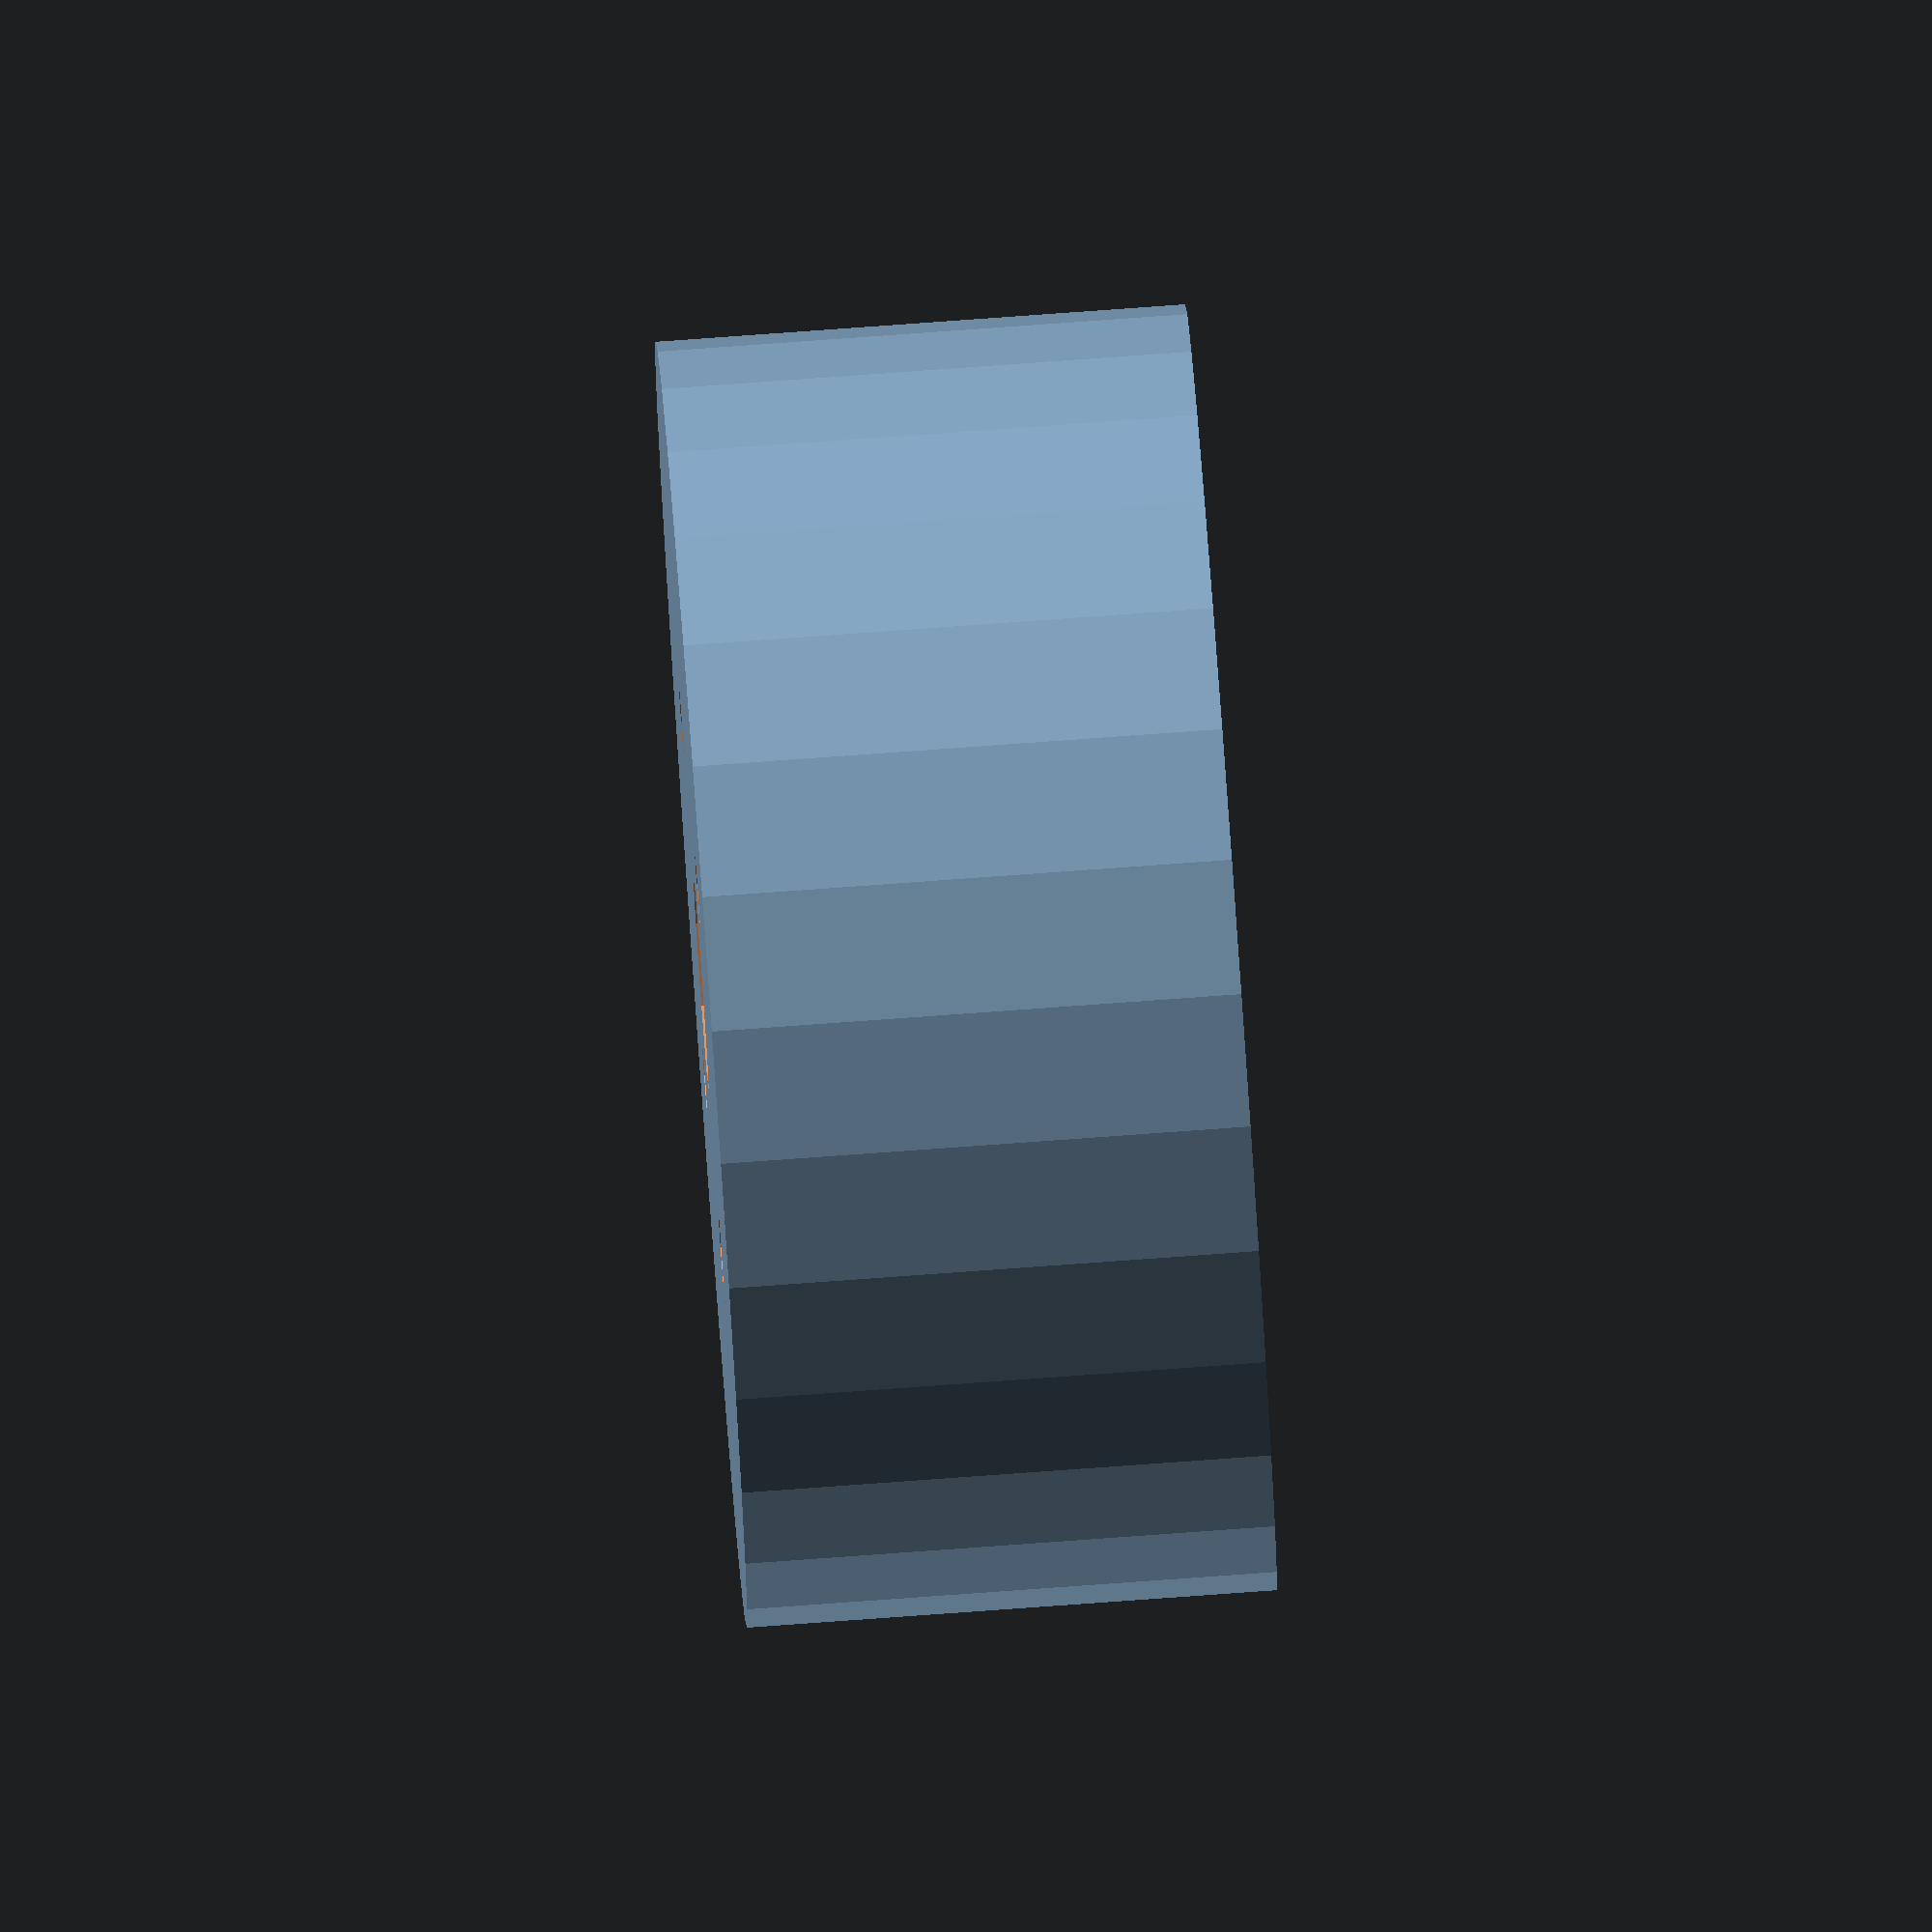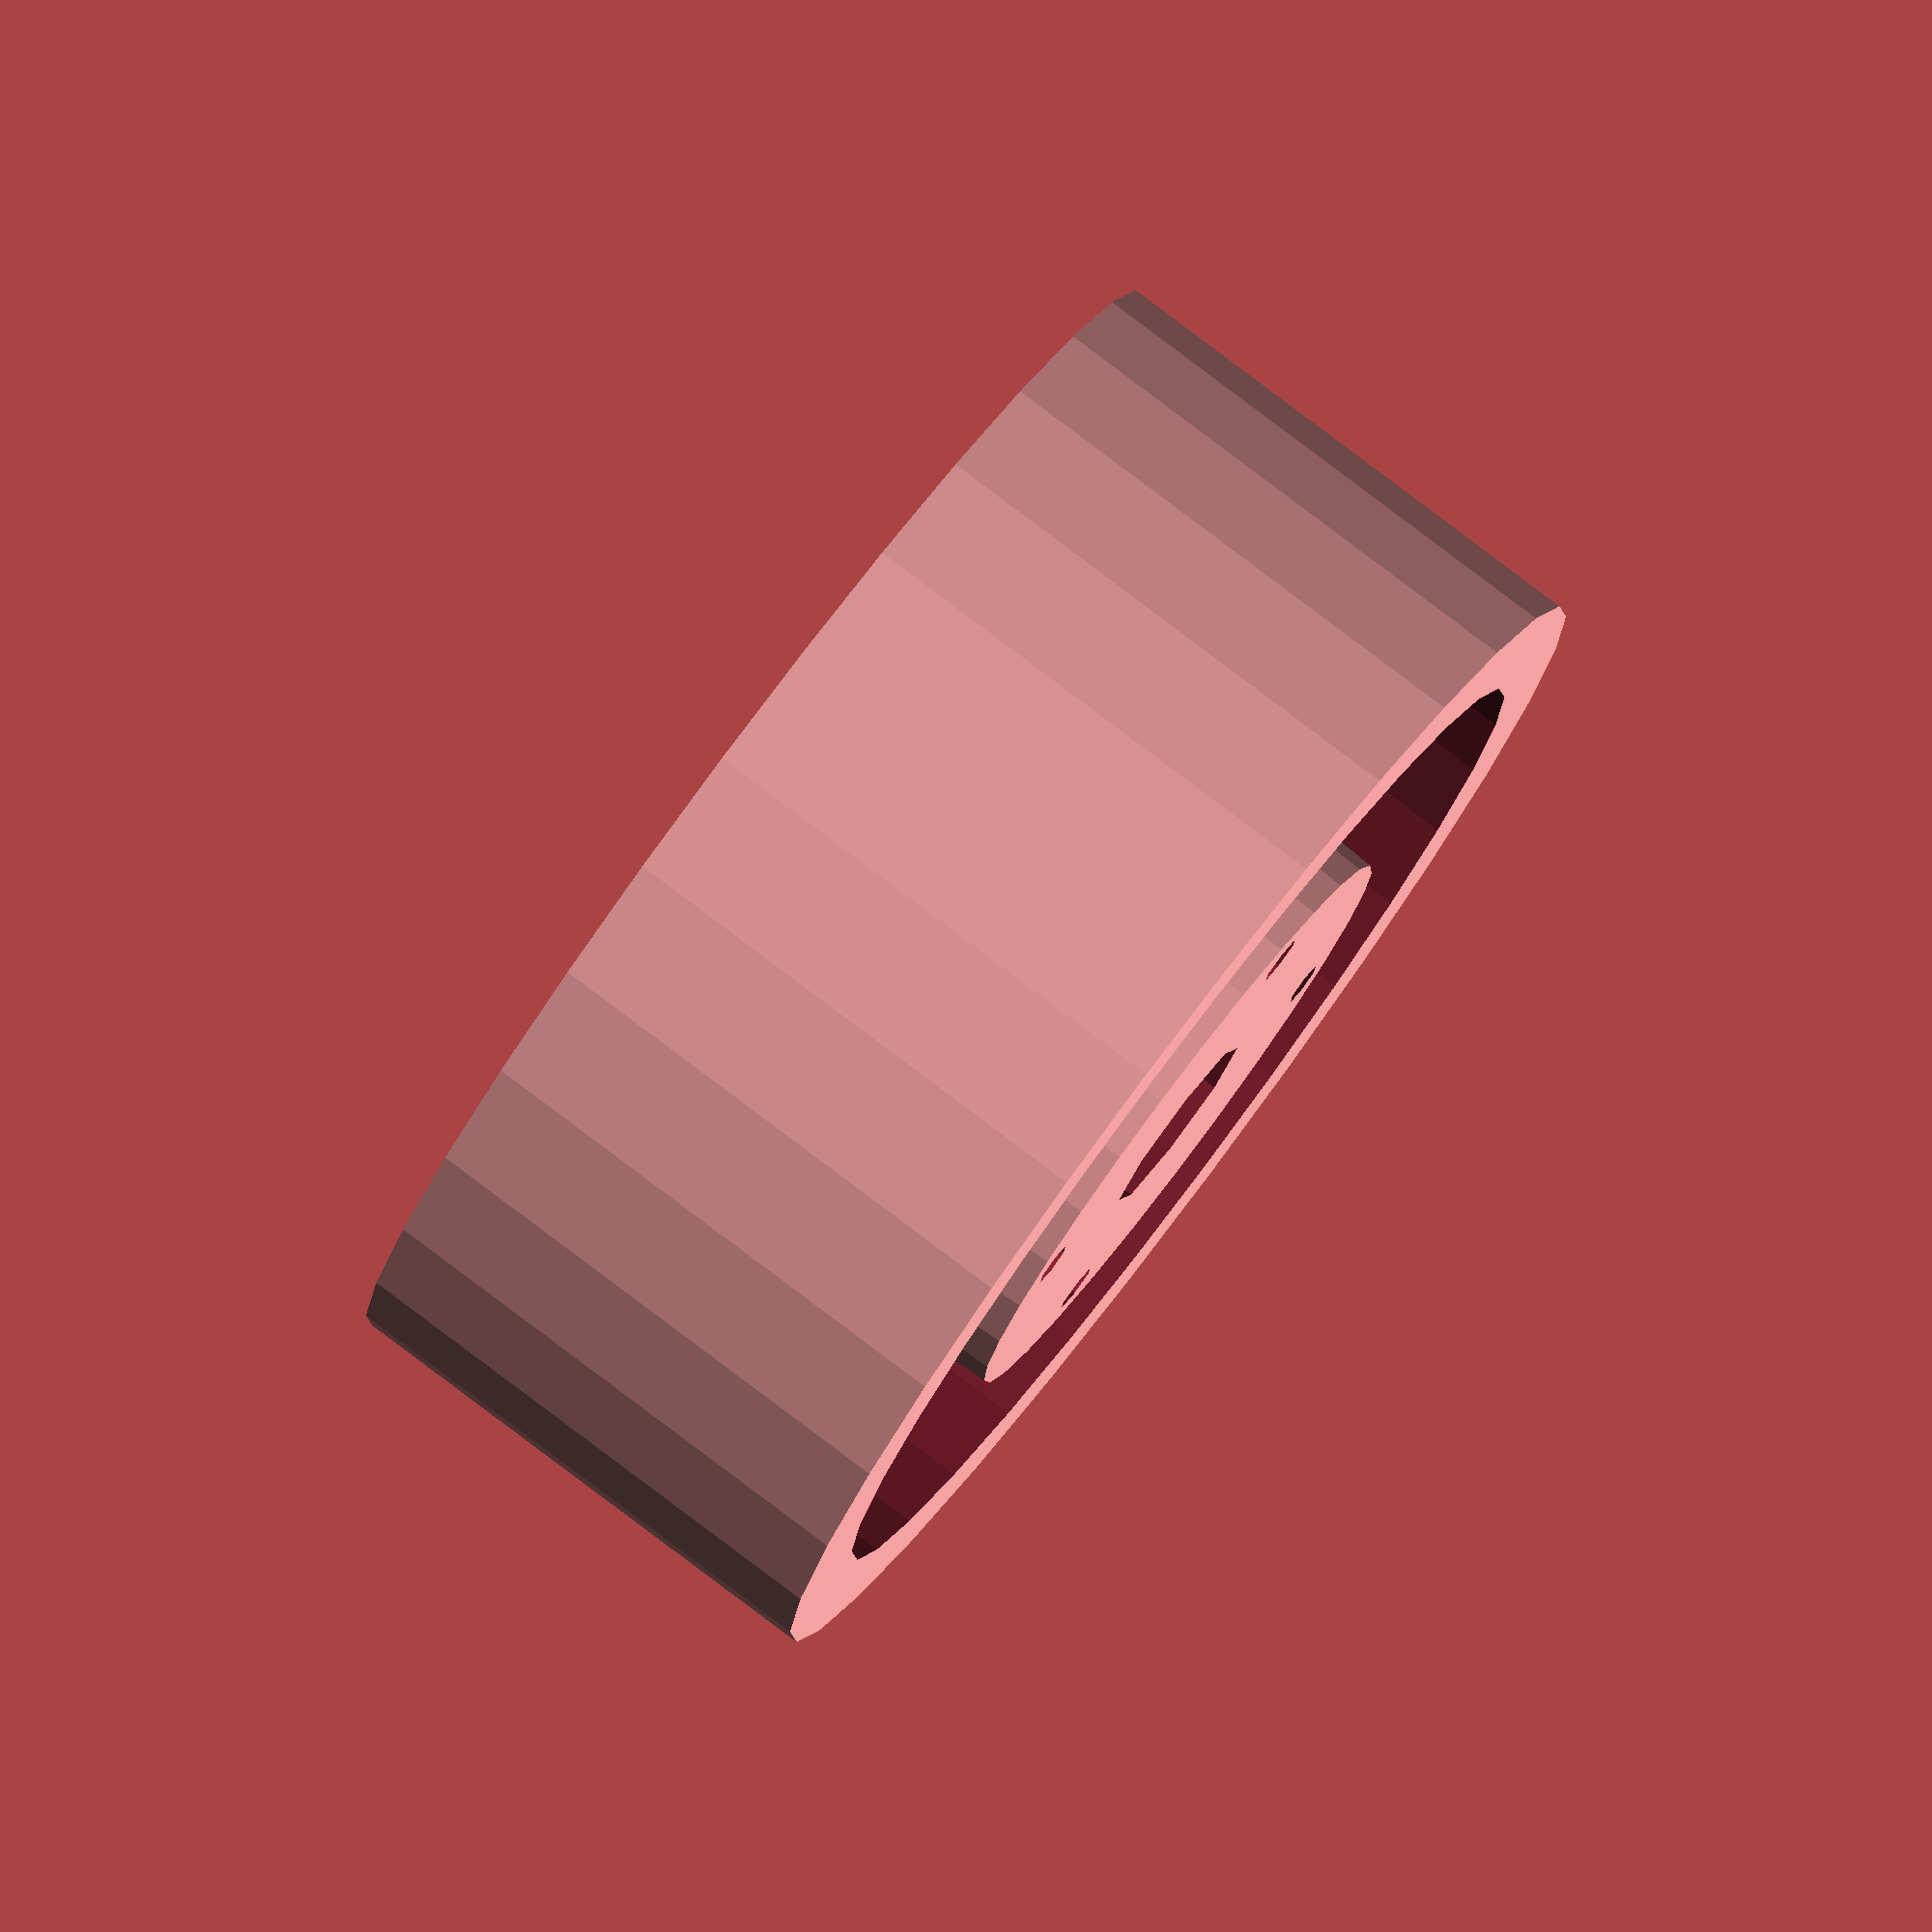
<openscad>

up = 1;
down = 0;

function optimal_facets(rad) = max(6,2*round(round(3+2*rad)/2));

module stopper(outer, inner, thickness, angle, trad) {
  off = 6;
  difference() {
    union() {
      difference() {
        cylinder(r=outer,h=thickness,center=true); // CAP
        translate([0,0,-1])
         cylinder(r2=inner+2.2,r1=inner+2.5, h=thickness/2,center=true);
        translate([0,0,-5.5])
         cylinder(r2=inner+1.8,r1=inner+1.8, h=thickness/4,center=true);
      }
      cylinder(r2=inner-3.5,r1=inner-4,h=thickness,center=true); // Stopper
    }
    translate([0,off,-0.5])
        rotate([0,angle,0])
        cone(trad,0.5,down,thickness+10);
    translate([0,-off,-0.5])
        rotate([0,-angle,0])
         cone(trad,0.5,down,thickness+10);
    translate([off,0,-0.5])
        rotate([angle,0,0])
         cone(trad,0.5,down,thickness+10);
    translate([-off,0,-0.5])
        rotate([-angle,0,0])
         cone(trad,0.5,down,thickness+10);
     cone(2.5,0.5,down,thickness+10);

  } // Subtract tubes from cap+stopper
//
}

module cone(radius,delta,updown,len) {
   rad1 = radius;
   rad2 = radius + delta;
   facets = optimal_facets(radius);
   if (updown == 1)
	  cylinder(r1=rad2,r2=rad1,h=len,center=true,$fn=facets);
   else
     cylinder(r2=rad2,r1=rad1,h=len,center=true,$fn=facets);
}

translate([0,0,7])
  rotate([180,0,0])
    stopper(17,12.5,14,30,0.5);
</openscad>
<views>
elev=279.2 azim=136.6 roll=265.9 proj=o view=wireframe
elev=278.2 azim=277.3 roll=307.0 proj=o view=solid
</views>
